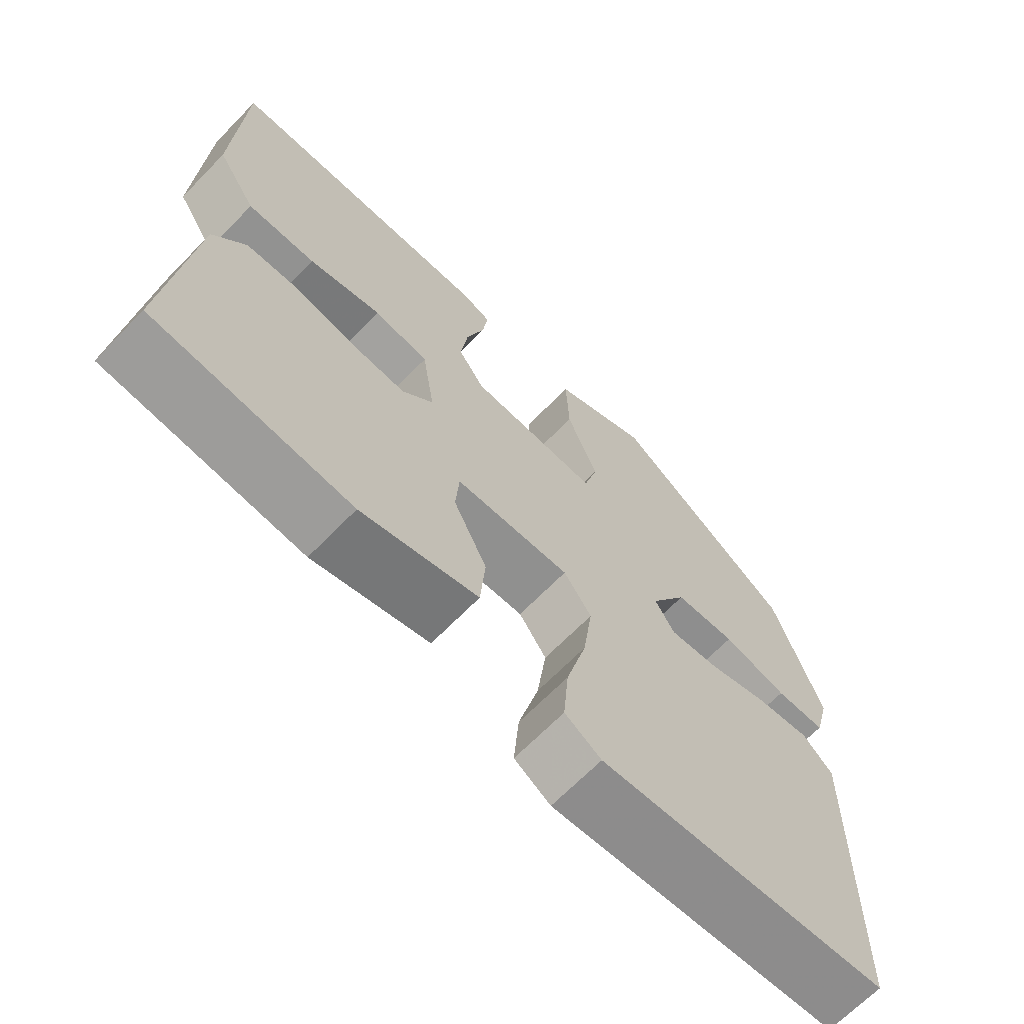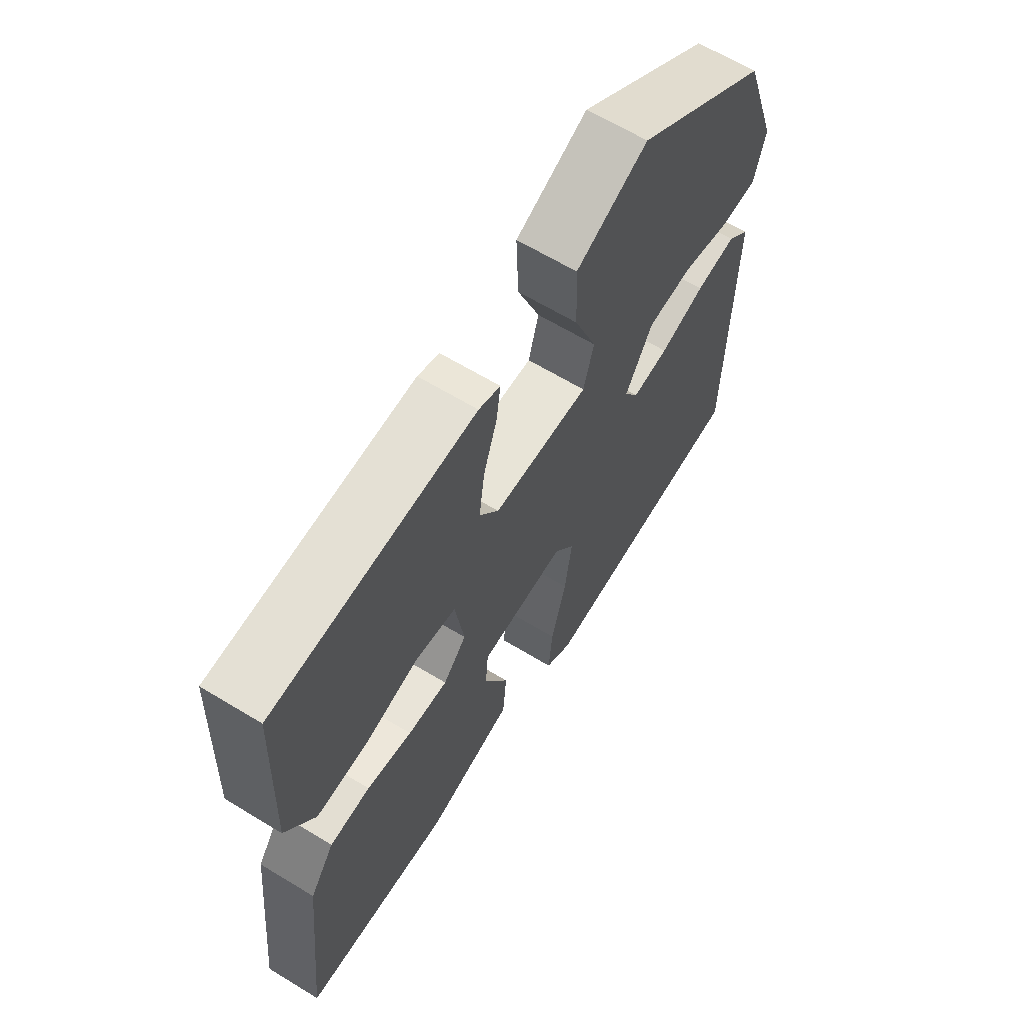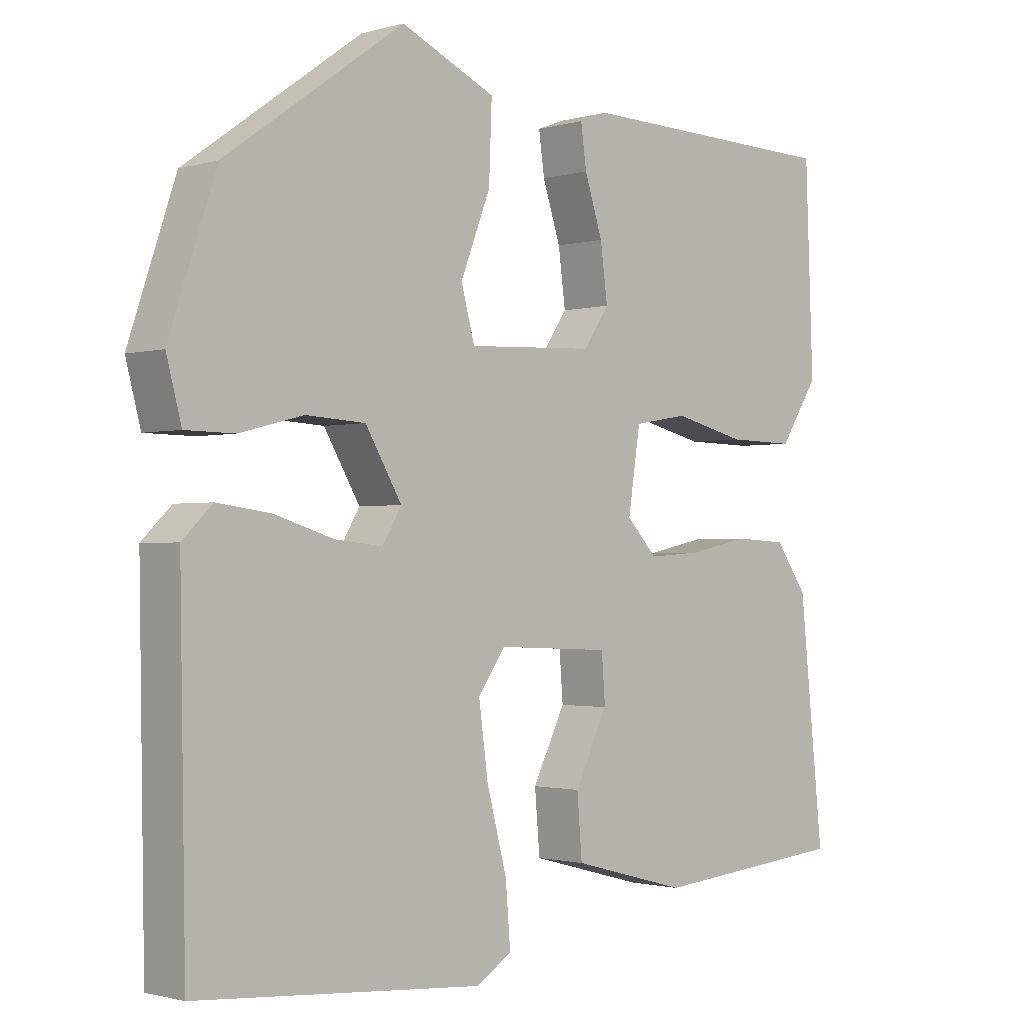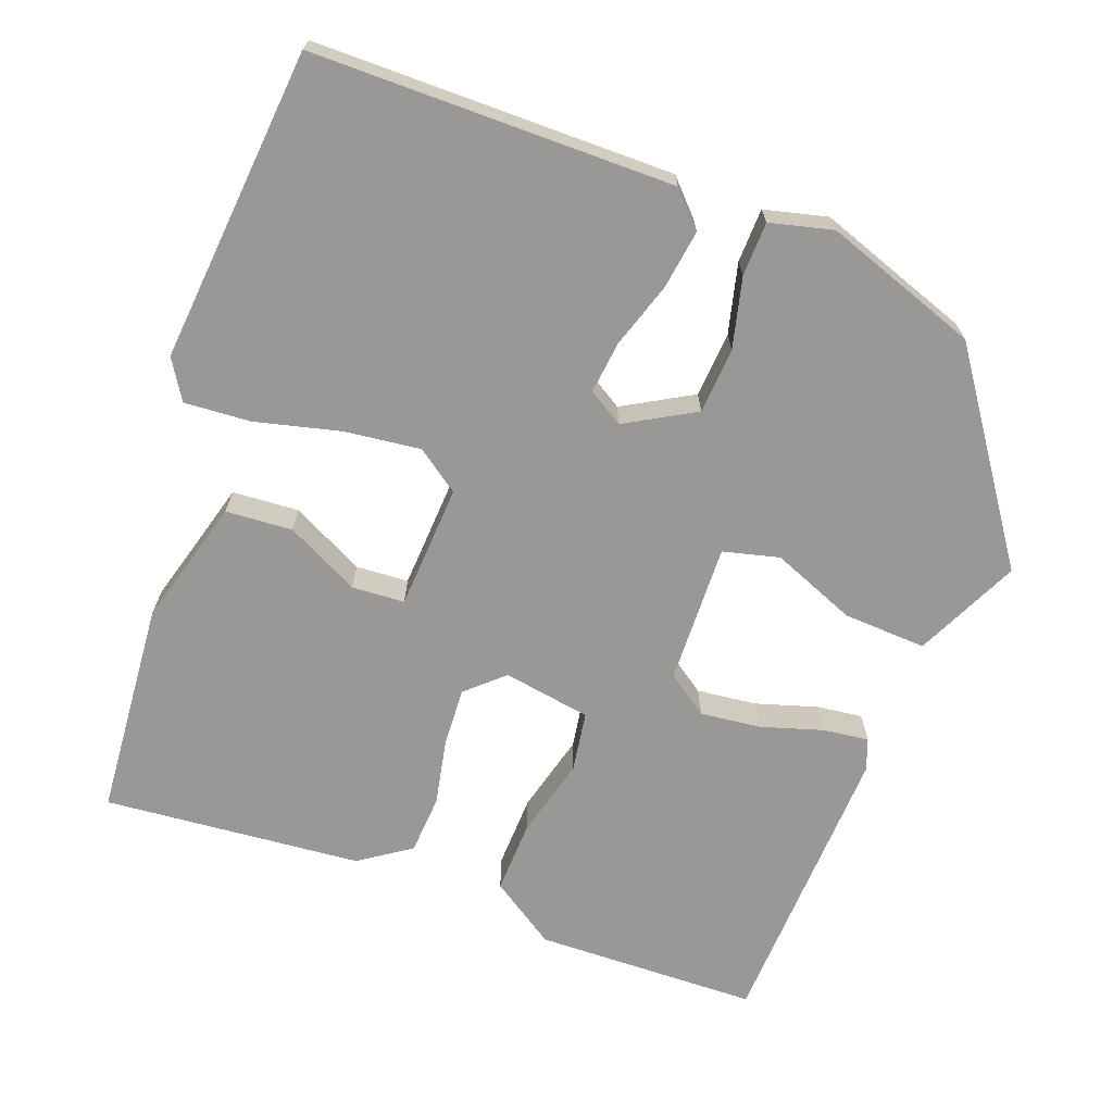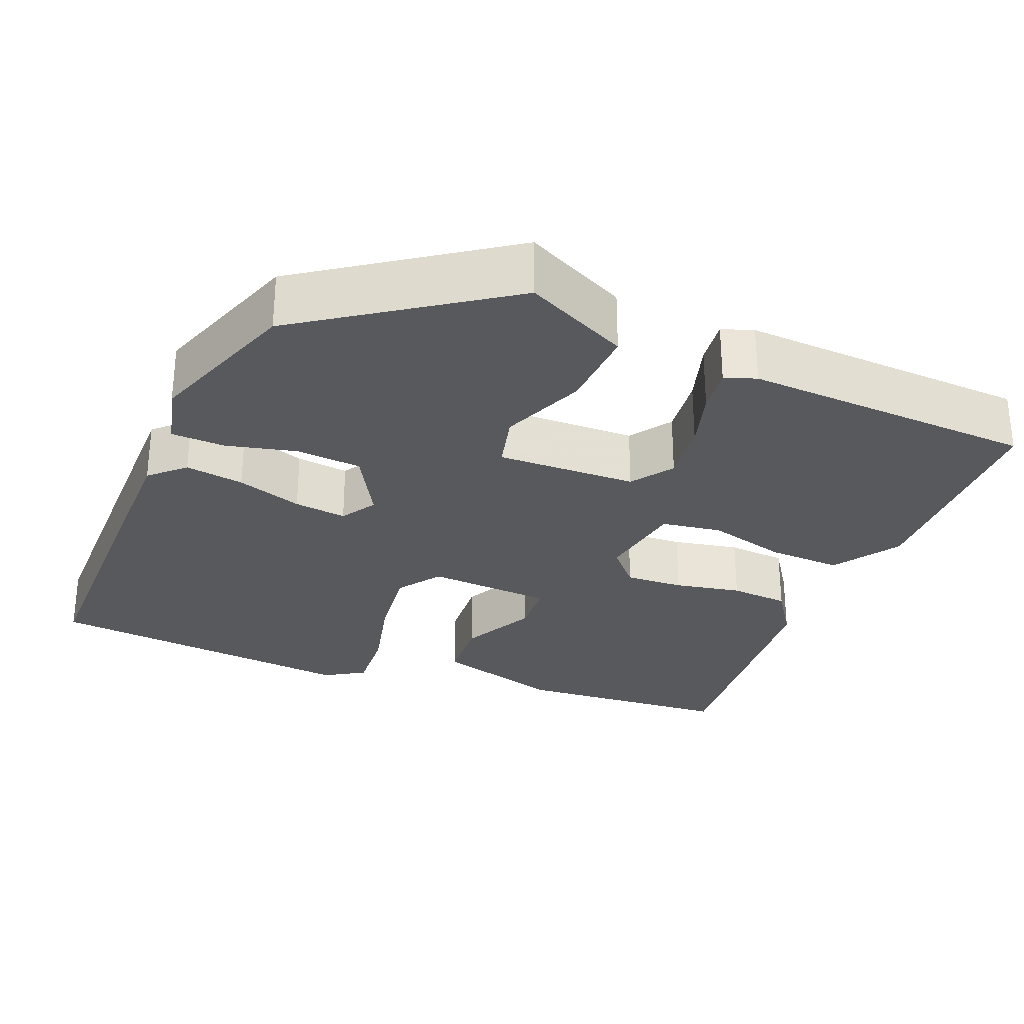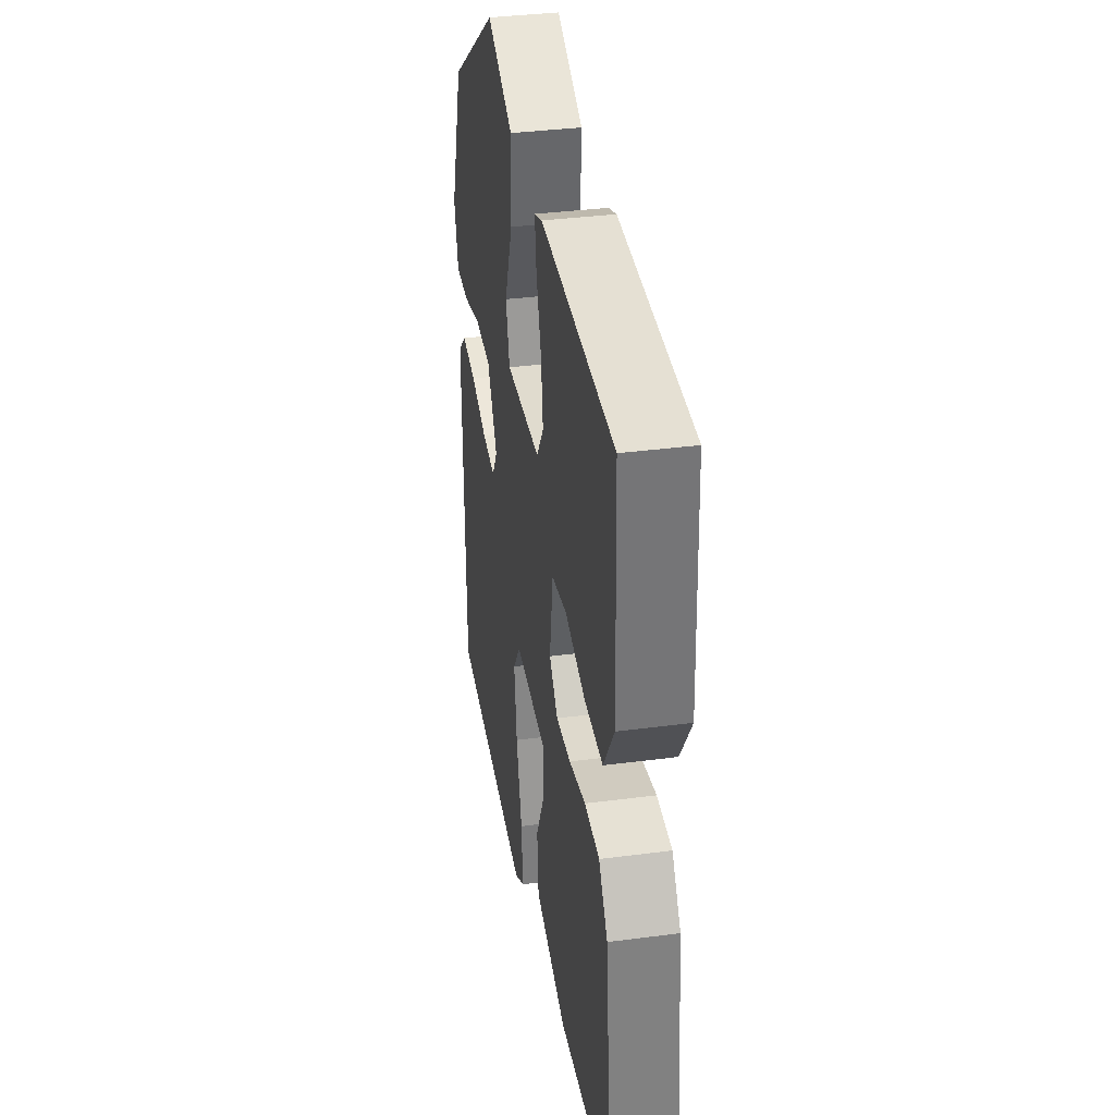
<metadata>
{"format":"obj","ext":"obj","renderer":"f3d","projection":"perspective","resolution":1024,"background":"white","views":[{"elev":-67.1,"azim":135.8,"up":"+Z"},{"elev":64.2,"azim":121.5,"up":"+Z"},{"elev":-1.4,"azim":-43.9,"up":"+Z"},{"elev":-68.7,"azim":-111.1,"up":"+Y"},{"elev":-29.3,"azim":-23.1,"up":"+Y"},{"elev":36.1,"azim":80.3,"up":"+Z"}]}
</metadata>
<code>
v 0.491 0.07 0.453
v 0.502 0.07 0.169
v 0.448 0.07 0.085
v 0.354 0.07 0.087
v 0.253 0.07 0.112
v 0.177 0.07 0.099
v 0.16 0.07 -0.013
v 0.203 0.07 -0.059
v 0.277 0.07 -0.054
v 0.361 0.07 -0.036
v 0.436 0.07 -0.04
v 0.481 0.07 -0.104
v 0.515 0.07 -0.432
v 0.241 0.07 -0.458
v 0.079 0.07 -0.415
v 0.072 0.07 -0.33
v 0.118 0.07 -0.236
v 0.113 0.07 -0.169
v -0.046 0.07 -0.162
v -0.084 0.07 -0.217
v -0.071 0.07 -0.314
v -0.043 0.07 -0.421
v -0.036 0.07 -0.506
v -0.086 0.07 -0.538
v -0.487 0.07 -0.507
v -0.495 0.07 -0.048
v -0.453 0.07 -0.007
v -0.378 0.07 -0.017
v -0.294 0.07 -0.043
v -0.227 0.07 -0.05
v -0.2 0.07 -0.005
v -0.251 0.07 0.082
v -0.335 0.07 0.087
v -0.424 0.07 0.064
v -0.493 0.07 0.065
v -0.514 0.07 0.145
v -0.448 0.07 0.342
v -0.198 0.07 0.521
v -0.065 0.07 0.46
v -0.069 0.07 0.354
v -0.111 0.07 0.246
v -0.092 0.07 0.175
v 0.086 0.07 0.183
v 0.122 0.07 0.236
v 0.112 0.07 0.313
v 0.087 0.07 0.391
v 0.079 0.07 0.449
v 0.119 0.07 0.464
v 0.491 0 0.453
v 0.502 0 0.169
v 0.448 0 0.085
v 0.354 0 0.087
v 0.253 0 0.112
v 0.177 0 0.099
v 0.16 0 -0.013
v 0.203 0 -0.059
v 0.277 0 -0.054
v 0.361 0 -0.036
v 0.436 0 -0.04
v 0.481 0 -0.104
v 0.515 0 -0.432
v 0.241 0 -0.458
v 0.079 0 -0.415
v 0.072 0 -0.33
v 0.118 0 -0.236
v 0.113 0 -0.169
v -0.046 0 -0.162
v -0.084 0 -0.217
v -0.071 0 -0.314
v -0.043 0 -0.421
v -0.036 0 -0.506
v -0.086 0 -0.538
v -0.487 0 -0.507
v -0.495 0 -0.048
v -0.453 0 -0.007
v -0.378 0 -0.017
v -0.294 0 -0.043
v -0.227 0 -0.05
v -0.2 0 -0.005
v -0.251 0 0.082
v -0.335 0 0.087
v -0.424 0 0.064
v -0.493 0 0.065
v -0.514 0 0.145
v -0.448 0 0.342
v -0.198 0 0.521
v -0.065 0 0.46
v -0.069 0 0.354
v -0.111 0 0.246
v -0.092 0 0.175
v 0.086 0 0.183
v 0.122 0 0.236
v 0.112 0 0.313
v 0.087 0 0.391
v 0.079 0 0.449
v 0.119 0 0.464
f 3 4 5
f 2 3 5
f 1 2 5
f 48 1 5
f 47 48 5
f 46 47 5
f 45 46 5
f 44 45 5 6
f 43 44 6 7
f 42 43 7
f 39 40 41
f 38 39 41
f 37 38 41
f 36 37 41
f 35 36 41
f 34 35 41
f 33 34 41
f 32 33 41 42
f 42 7 8
f 32 42 8
f 31 32 8
f 27 28 29
f 26 27 29
f 25 26 29
f 24 25 29
f 23 24 29
f 22 23 29
f 21 22 29
f 20 21 29 30
f 19 20 30 31
f 15 16 17
f 14 15 17
f 13 14 17
f 12 13 17
f 11 12 17
f 10 11 17
f 9 10 17
f 8 9 17 18
f 8 18 19 31
f 53 52 51
f 53 51 50
f 53 50 49
f 53 49 96
f 53 96 95
f 53 95 94
f 53 94 93
f 54 53 93 92
f 55 54 92 91
f 55 91 90
f 89 88 87
f 89 87 86
f 89 86 85
f 89 85 84
f 89 84 83
f 89 83 82
f 89 82 81
f 90 89 81 80
f 56 55 90
f 56 90 80
f 56 80 79
f 77 76 75
f 77 75 74
f 77 74 73
f 77 73 72
f 77 72 71
f 77 71 70
f 77 70 69
f 78 77 69 68
f 79 78 68 67
f 65 64 63
f 65 63 62
f 65 62 61
f 65 61 60
f 65 60 59
f 65 59 58
f 65 58 57
f 66 65 57 56
f 79 67 66 56
f 1 49 50 2
f 2 50 51 3
f 3 51 52 4
f 4 52 53 5
f 5 53 54 6
f 6 54 55 7
f 7 55 56 8
f 8 56 57 9
f 9 57 58 10
f 10 58 59 11
f 11 59 60 12
f 12 60 61 13
f 13 61 62 14
f 14 62 63 15
f 15 63 64 16
f 16 64 65 17
f 17 65 66 18
f 18 66 67 19
f 19 67 68 20
f 20 68 69 21
f 21 69 70 22
f 22 70 71 23
f 23 71 72 24
f 24 72 73 25
f 25 73 74 26
f 26 74 75 27
f 27 75 76 28
f 28 76 77 29
f 29 77 78 30
f 30 78 79 31
f 31 79 80 32
f 32 80 81 33
f 33 81 82 34
f 34 82 83 35
f 35 83 84 36
f 36 84 85 37
f 37 85 86 38
f 38 86 87 39
f 39 87 88 40
f 40 88 89 41
f 41 89 90 42
f 42 90 91 43
f 43 91 92 44
f 44 92 93 45
f 45 93 94 46
f 46 94 95 47
f 47 95 96 48
f 48 96 49 1

</code>
